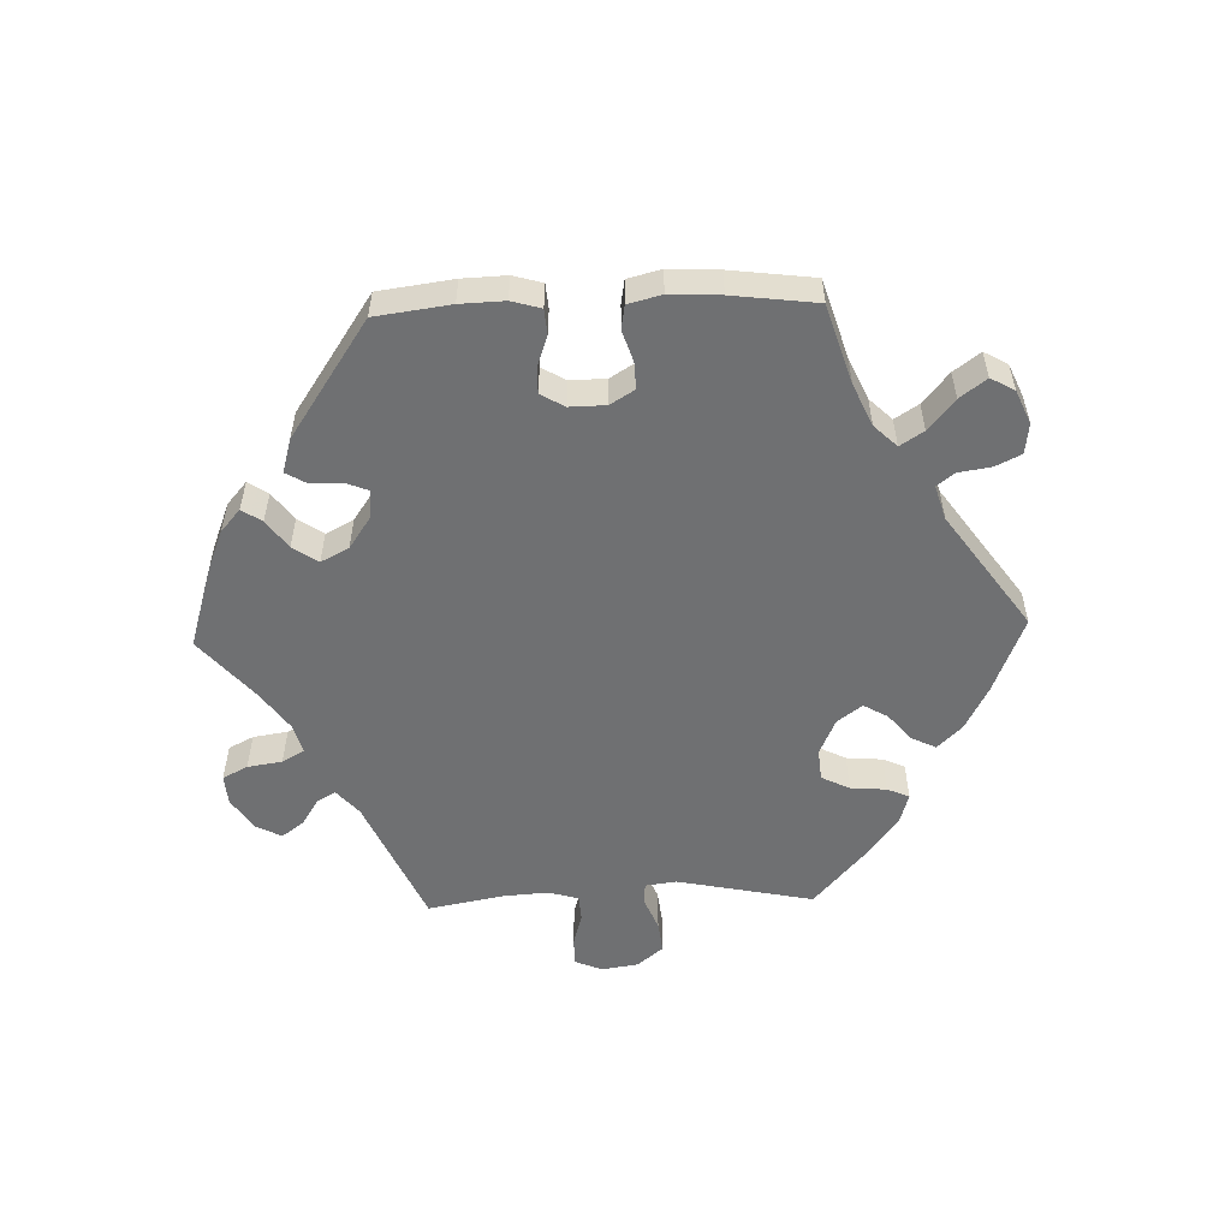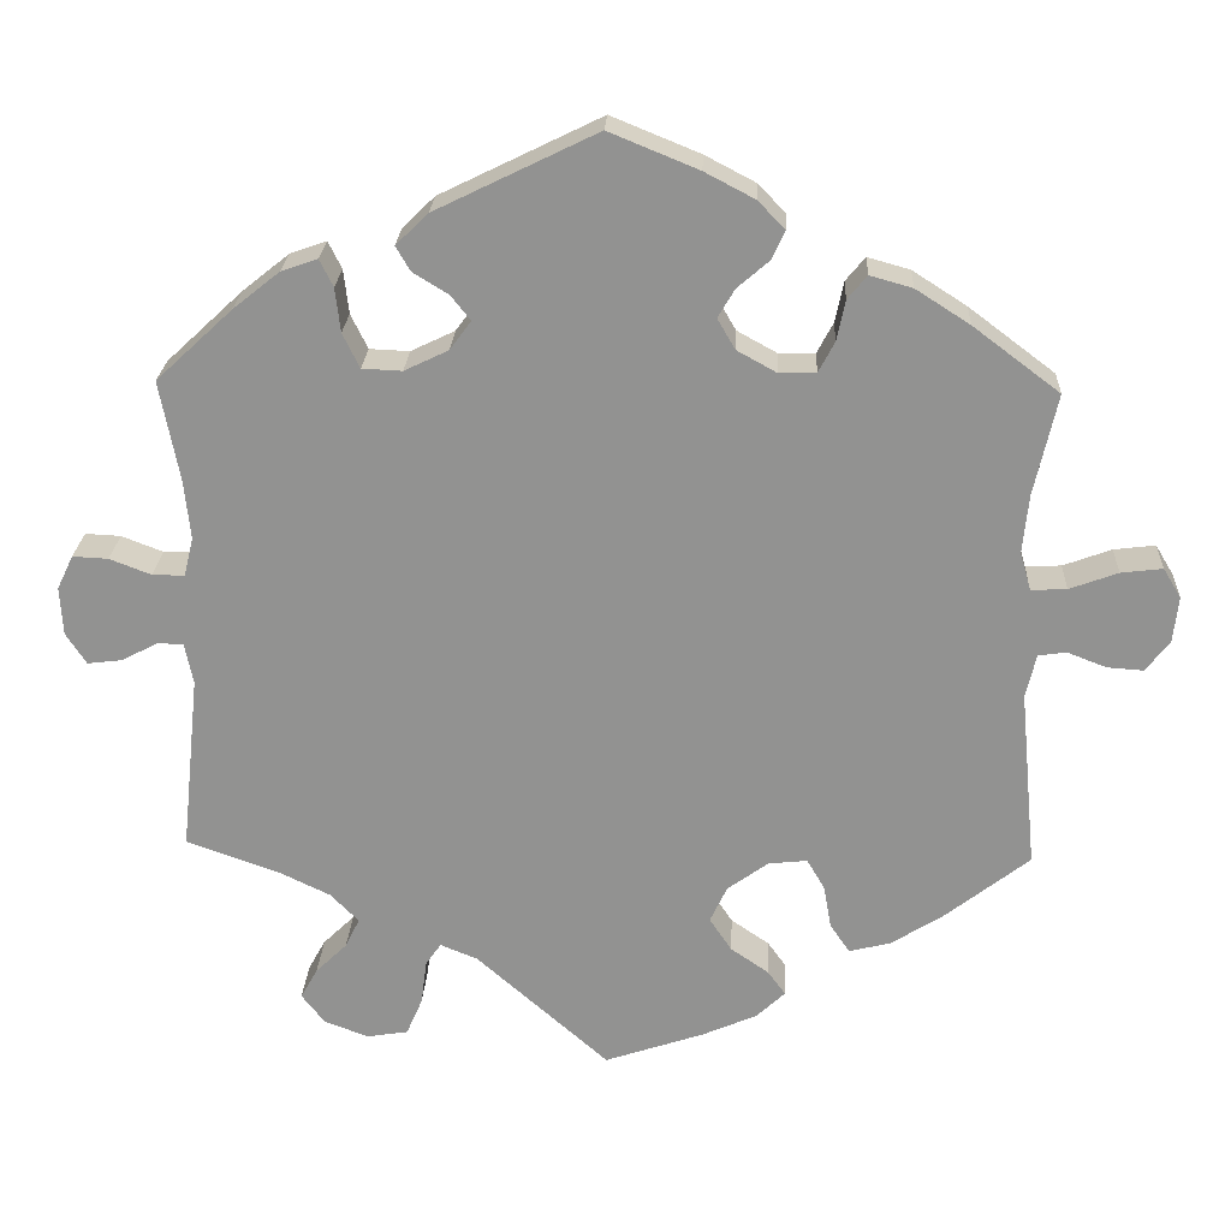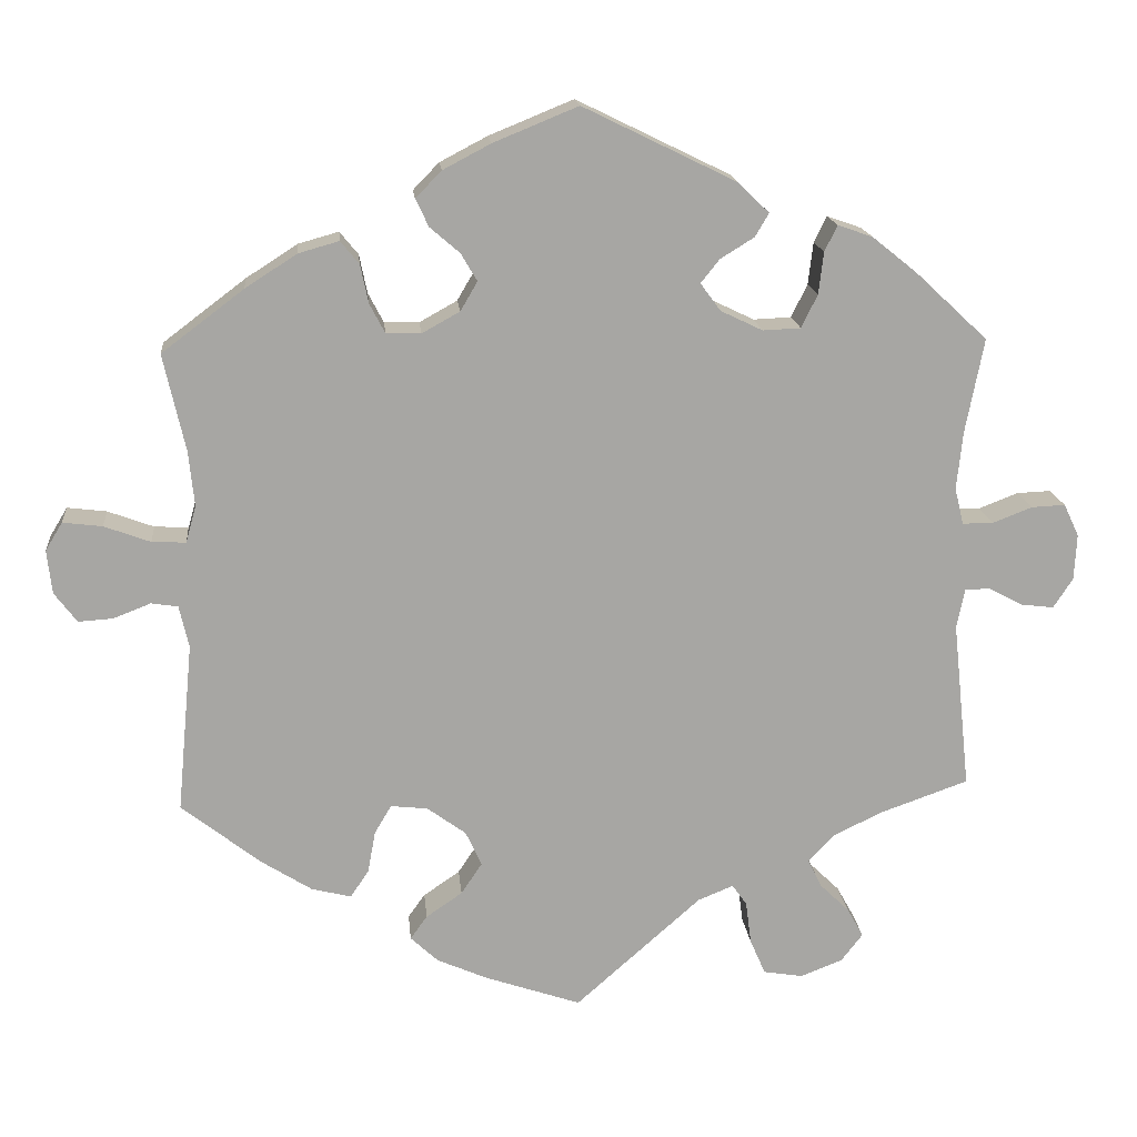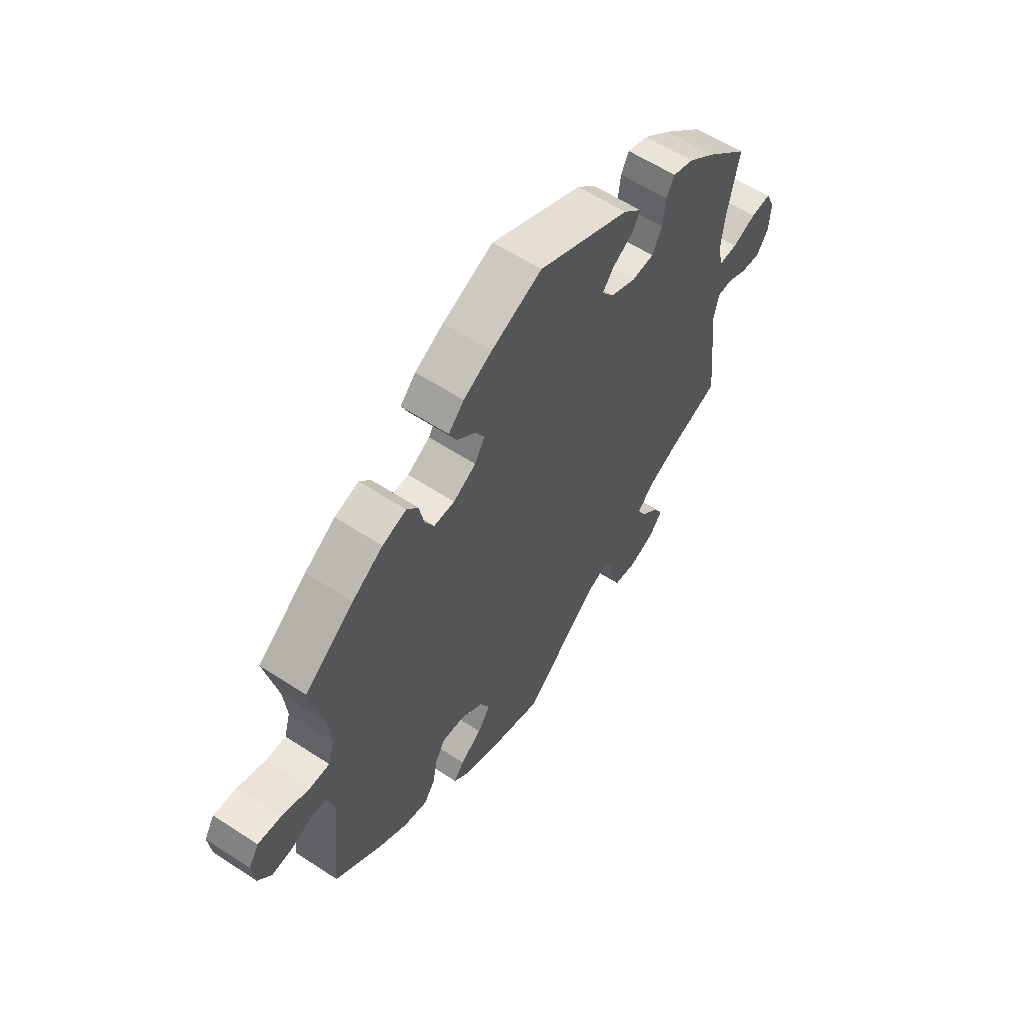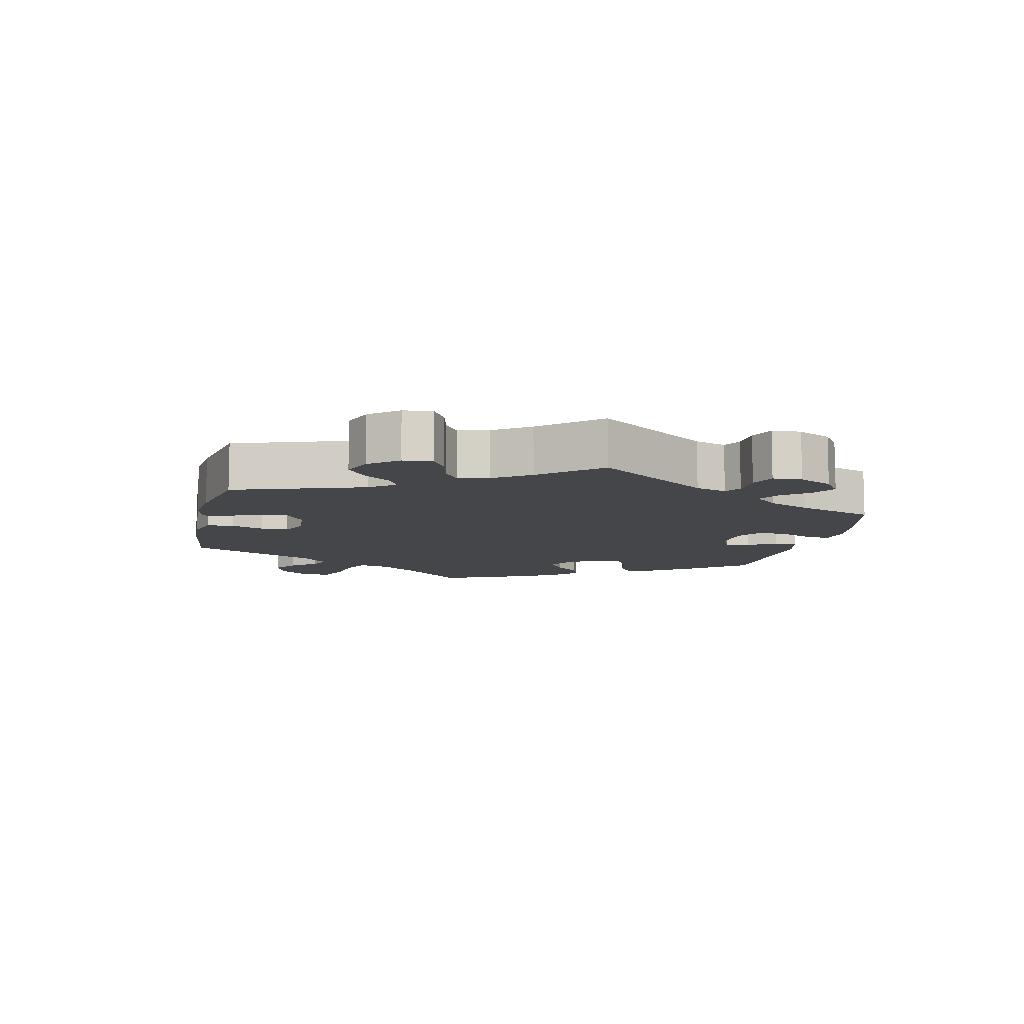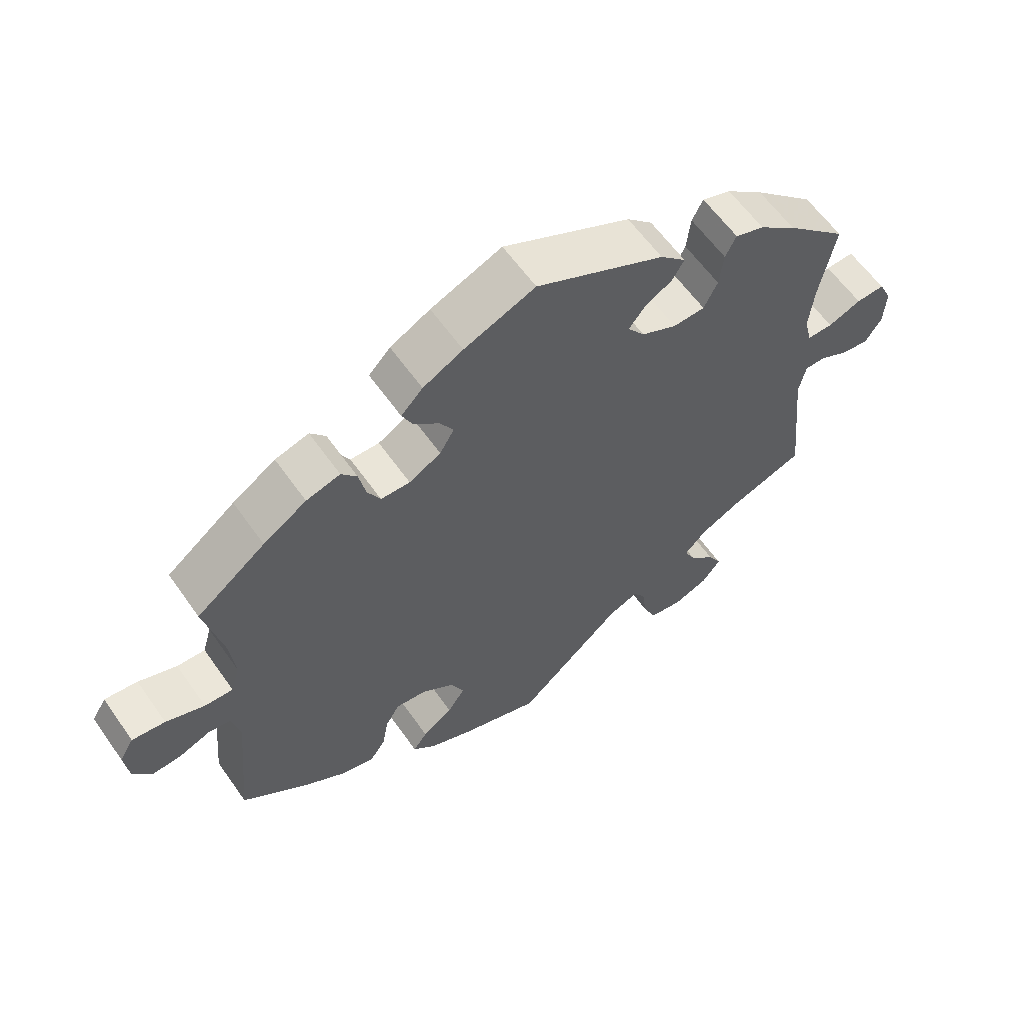
<metadata>
{"format":"obj","ext":"obj","renderer":"f3d","projection":"perspective","resolution":1024,"background":"white","views":[{"elev":-54.9,"azim":31.8,"up":"+Y"},{"elev":23.4,"azim":2.7,"up":"+Z"},{"elev":16.3,"azim":174.6,"up":"+Z"},{"elev":59.2,"azim":124.0,"up":"+Z"},{"elev":-9.7,"azim":-132.7,"up":"+Y"},{"elev":60.5,"azim":145.0,"up":"+Z"}]}
</metadata>
<code>
v -0.411 0.07 0.373
v -0.356 0.07 0.417
v -0.313 0.07 0.432
v -0.297 0.07 0.4
v -0.291 0.07 0.348
v -0.271 0.07 0.307
v -0.224 0.07 0.305
v -0.172 0.07 0.33
v -0.147 0.07 0.364
v -0.17 0.07 0.393
v -0.212 0.07 0.419
v -0.229 0.07 0.448
v -0.191 0.07 0.485
v -0.001 0.07 0.578
v 0.104 0.07 0.535
v 0.163 0.07 0.504
v 0.195 0.07 0.471
v 0.179 0.07 0.437
v 0.142 0.07 0.405
v 0.122 0.07 0.371
v 0.143 0.07 0.335
v 0.19 0.07 0.309
v 0.233 0.07 0.31
v 0.252 0.07 0.346
v 0.262 0.07 0.394
v 0.285 0.07 0.422
v 0.335 0.07 0.408
v 0.399 0.07 0.367
v 0.501 0.07 0.29
v 0.474 0.07 0.17
v 0.467 0.07 0.101
v 0.48 0.07 0.056
v 0.522 0.07 0.058
v 0.579 0.07 0.079
v 0.628 0.07 0.085
v 0.649 0.07 0.05
v 0.643 0.07 -0.004
v 0.615 0.07 -0.041
v 0.572 0.07 -0.038
v 0.526 0.07 -0.02
v 0.493 0.07 -0.025
v 0.481 0.07 -0.077
v 0.501 0.07 -0.288
v 0.403 0.07 -0.365
v 0.34 0.07 -0.405
v 0.291 0.07 -0.417
v 0.268 0.07 -0.383
v 0.259 0.07 -0.332
v 0.238 0.07 -0.296
v 0.192 0.07 -0.301
v 0.144 0.07 -0.336
v 0.124 0.07 -0.379
v 0.15 0.07 -0.418
v 0.195 0.07 -0.449
v 0.216 0.07 -0.478
v 0.182 0.07 -0.51
v 0.118 0.07 -0.538
v 0 0.07 -0.578
v -0.156 0.07 -0.44
v -0.2 0.07 -0.422
v -0.218 0.07 -0.448
v -0.225 0.07 -0.501
v -0.244 0.07 -0.545
v -0.293 0.07 -0.553
v -0.345 0.07 -0.533
v -0.372 0.07 -0.498
v -0.352 0.07 -0.462
v -0.315 0.07 -0.426
v -0.298 0.07 -0.391
v -0.331 0.07 -0.357
v -0.391 0.07 -0.328
v -0.501 0.07 -0.289
v -0.479 0.07 -0.08
v -0.489 0.07 -0.031
v -0.52 0.07 -0.031
v -0.562 0.07 -0.053
v -0.603 0.07 -0.058
v -0.627 0.07 -0.021
v -0.63 0.07 0.036
v -0.611 0.07 0.076
v -0.569 0.07 0.074
v -0.52 0.07 0.055
v -0.482 0.07 0.055
v -0.471 0.07 0.1
v -0.478 0.07 0.17
v -0.501 0.07 0.289
v -0.411 0 0.373
v -0.356 0 0.417
v -0.313 0 0.432
v -0.297 0 0.4
v -0.291 0 0.348
v -0.271 0 0.307
v -0.224 0 0.305
v -0.172 0 0.33
v -0.147 0 0.364
v -0.17 0 0.393
v -0.212 0 0.419
v -0.229 0 0.448
v -0.191 0 0.485
v -0.001 0 0.578
v 0.104 0 0.535
v 0.163 0 0.504
v 0.195 0 0.471
v 0.179 0 0.437
v 0.142 0 0.405
v 0.122 0 0.371
v 0.143 0 0.335
v 0.19 0 0.309
v 0.233 0 0.31
v 0.252 0 0.346
v 0.262 0 0.394
v 0.285 0 0.422
v 0.335 0 0.408
v 0.399 0 0.367
v 0.501 0 0.29
v 0.474 0 0.17
v 0.467 0 0.101
v 0.48 0 0.056
v 0.522 0 0.058
v 0.579 0 0.079
v 0.628 0 0.085
v 0.649 0 0.05
v 0.643 0 -0.004
v 0.615 0 -0.041
v 0.572 0 -0.038
v 0.526 0 -0.02
v 0.493 0 -0.025
v 0.481 0 -0.077
v 0.501 0 -0.288
v 0.403 0 -0.365
v 0.34 0 -0.405
v 0.291 0 -0.417
v 0.268 0 -0.383
v 0.259 0 -0.332
v 0.238 0 -0.296
v 0.192 0 -0.301
v 0.144 0 -0.336
v 0.124 0 -0.379
v 0.15 0 -0.418
v 0.195 0 -0.449
v 0.216 0 -0.478
v 0.182 0 -0.51
v 0.118 0 -0.538
v 0 0 -0.578
v -0.156 0 -0.44
v -0.2 0 -0.422
v -0.218 0 -0.448
v -0.225 0 -0.501
v -0.244 0 -0.545
v -0.293 0 -0.553
v -0.345 0 -0.533
v -0.372 0 -0.498
v -0.352 0 -0.462
v -0.315 0 -0.426
v -0.298 0 -0.391
v -0.331 0 -0.357
v -0.391 0 -0.328
v -0.501 0 -0.289
v -0.479 0 -0.08
v -0.489 0 -0.031
v -0.52 0 -0.031
v -0.562 0 -0.053
v -0.603 0 -0.058
v -0.627 0 -0.021
v -0.63 0 0.036
v -0.611 0 0.076
v -0.569 0 0.074
v -0.52 0 0.055
v -0.482 0 0.055
v -0.471 0 0.1
v -0.478 0 0.17
v -0.501 0 0.289
f 85 86 1 2
f 84 85 2 3
f 83 84 3 4
f 79 80 81 82
f 79 82 83
f 78 79 83
f 75 76 77 78
f 74 75 78 83
f 73 74 83 4
f 71 72 73 4
f 65 66 67 68
f 65 68 69
f 64 65 69
f 61 62 63 64
f 60 61 64 69
f 56 57 58 59
f 56 59 60
f 53 54 55 56
f 52 53 56 60
f 51 52 60 69
f 45 46 47 48
f 45 48 49
f 42 43 44 45
f 41 42 45 49
f 37 38 39 40
f 35 36 37 40
f 33 34 35 40
f 32 33 40 41
f 31 32 41 49
f 27 28 29 30
f 24 25 26 27
f 23 24 27 30
f 22 23 30 31
f 16 17 18 19
f 16 19 20
f 15 16 20
f 14 15 20
f 13 14 20 21
f 10 11 12 13
f 9 10 13 21
f 70 71 4 5
f 50 51 69 70
f 8 9 21 22
f 7 8 22 31
f 6 7 31 49
f 70 5 6
f 6 49 50 70
f 88 87 172 171
f 89 88 171 170
f 90 89 170 169
f 168 167 166 165
f 169 168 165
f 169 165 164
f 164 163 162 161
f 169 164 161 160
f 90 169 160 159
f 90 159 158 157
f 154 153 152 151
f 155 154 151
f 155 151 150
f 150 149 148 147
f 155 150 147 146
f 145 144 143 142
f 146 145 142
f 142 141 140 139
f 146 142 139 138
f 155 146 138 137
f 134 133 132 131
f 135 134 131
f 131 130 129 128
f 135 131 128 127
f 126 125 124 123
f 126 123 122 121
f 126 121 120 119
f 127 126 119 118
f 135 127 118 117
f 116 115 114 113
f 113 112 111 110
f 116 113 110 109
f 117 116 109 108
f 105 104 103 102
f 106 105 102
f 106 102 101
f 106 101 100
f 107 106 100 99
f 99 98 97 96
f 107 99 96 95
f 91 90 157 156
f 156 155 137 136
f 108 107 95 94
f 117 108 94 93
f 135 117 93 92
f 92 91 156
f 156 136 135 92
f 1 87 88 2
f 2 88 89 3
f 3 89 90 4
f 4 90 91 5
f 5 91 92 6
f 6 92 93 7
f 7 93 94 8
f 8 94 95 9
f 9 95 96 10
f 10 96 97 11
f 11 97 98 12
f 12 98 99 13
f 13 99 100 14
f 14 100 101 15
f 15 101 102 16
f 16 102 103 17
f 17 103 104 18
f 18 104 105 19
f 19 105 106 20
f 20 106 107 21
f 21 107 108 22
f 22 108 109 23
f 23 109 110 24
f 24 110 111 25
f 25 111 112 26
f 26 112 113 27
f 27 113 114 28
f 28 114 115 29
f 29 115 116 30
f 30 116 117 31
f 31 117 118 32
f 32 118 119 33
f 33 119 120 34
f 34 120 121 35
f 35 121 122 36
f 36 122 123 37
f 37 123 124 38
f 38 124 125 39
f 39 125 126 40
f 40 126 127 41
f 41 127 128 42
f 42 128 129 43
f 43 129 130 44
f 44 130 131 45
f 45 131 132 46
f 46 132 133 47
f 47 133 134 48
f 48 134 135 49
f 49 135 136 50
f 50 136 137 51
f 51 137 138 52
f 52 138 139 53
f 53 139 140 54
f 54 140 141 55
f 55 141 142 56
f 56 142 143 57
f 57 143 144 58
f 58 144 145 59
f 59 145 146 60
f 60 146 147 61
f 61 147 148 62
f 62 148 149 63
f 63 149 150 64
f 64 150 151 65
f 65 151 152 66
f 66 152 153 67
f 67 153 154 68
f 68 154 155 69
f 69 155 156 70
f 70 156 157 71
f 71 157 158 72
f 72 158 159 73
f 73 159 160 74
f 74 160 161 75
f 75 161 162 76
f 76 162 163 77
f 77 163 164 78
f 78 164 165 79
f 79 165 166 80
f 80 166 167 81
f 81 167 168 82
f 82 168 169 83
f 83 169 170 84
f 84 170 171 85
f 85 171 172 86
f 86 172 87 1

</code>
